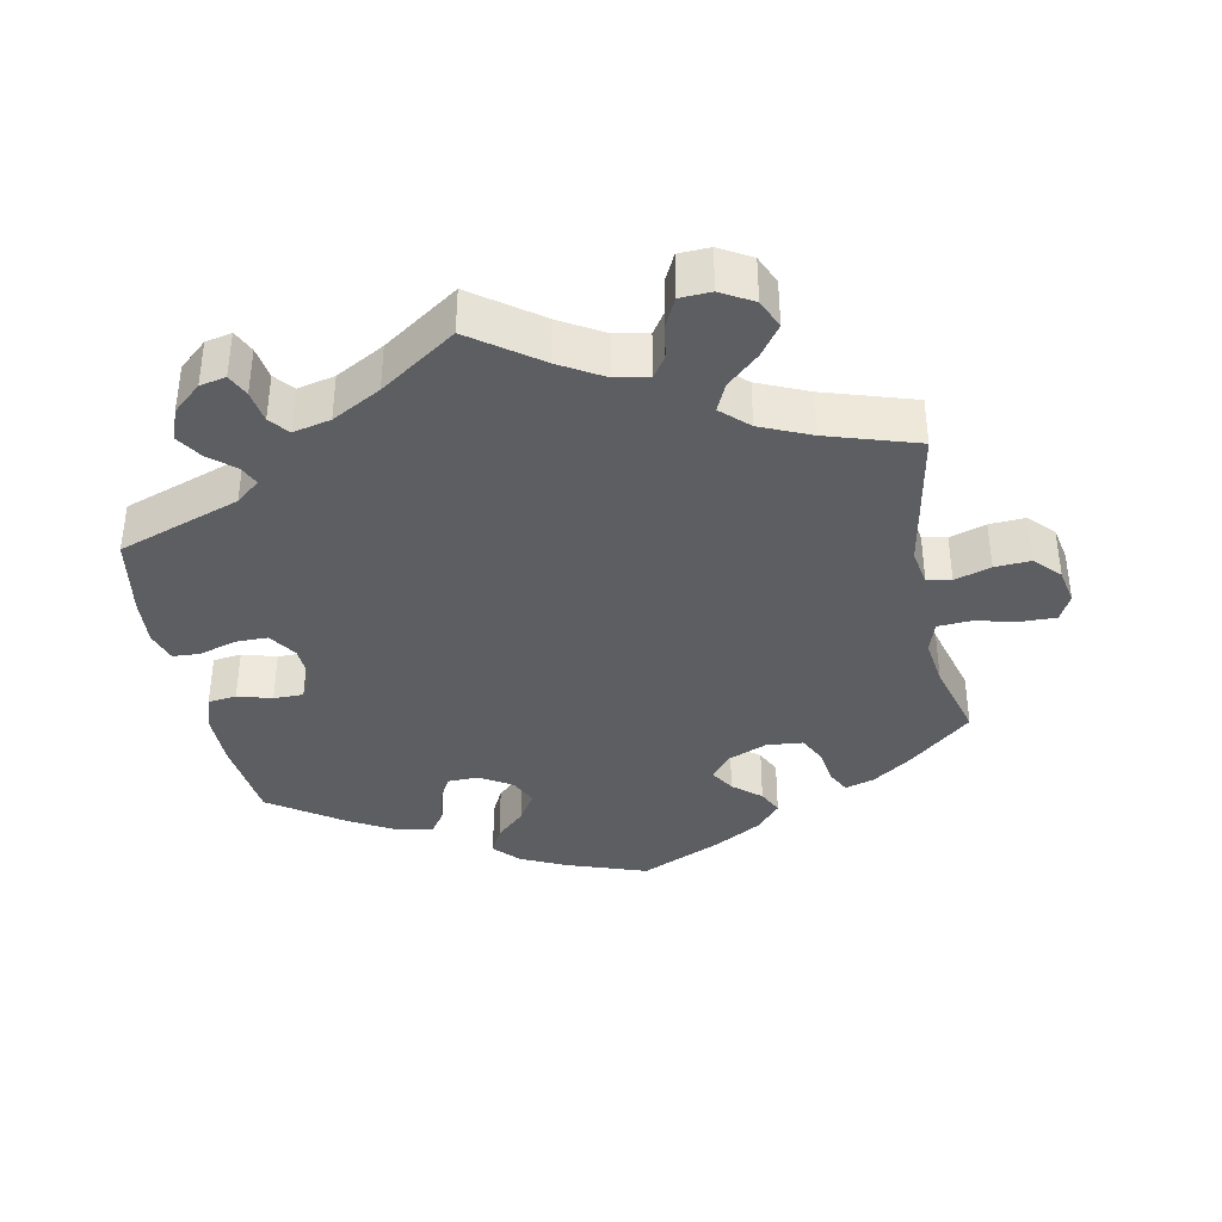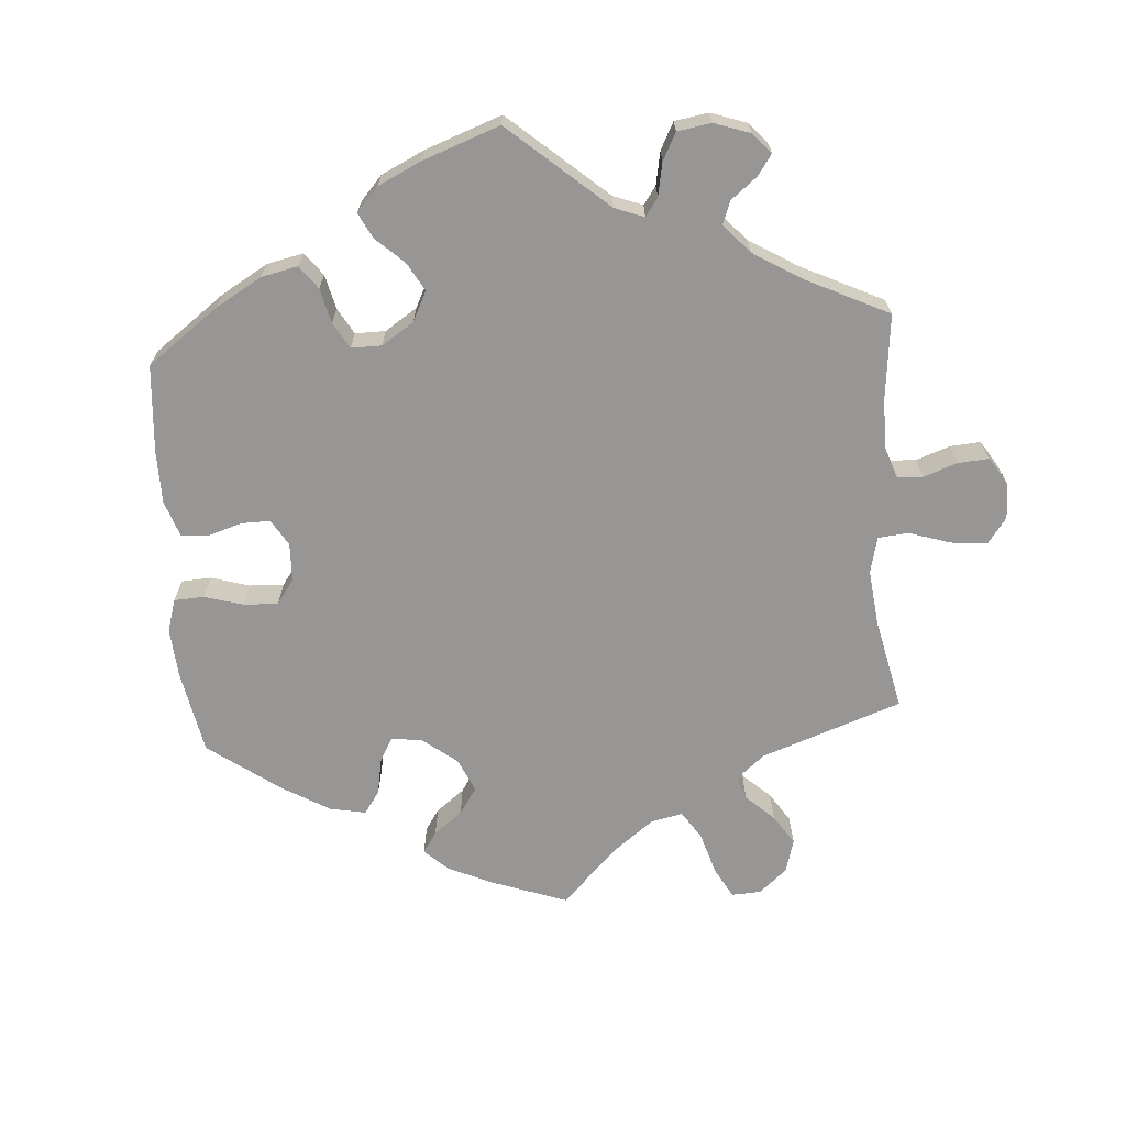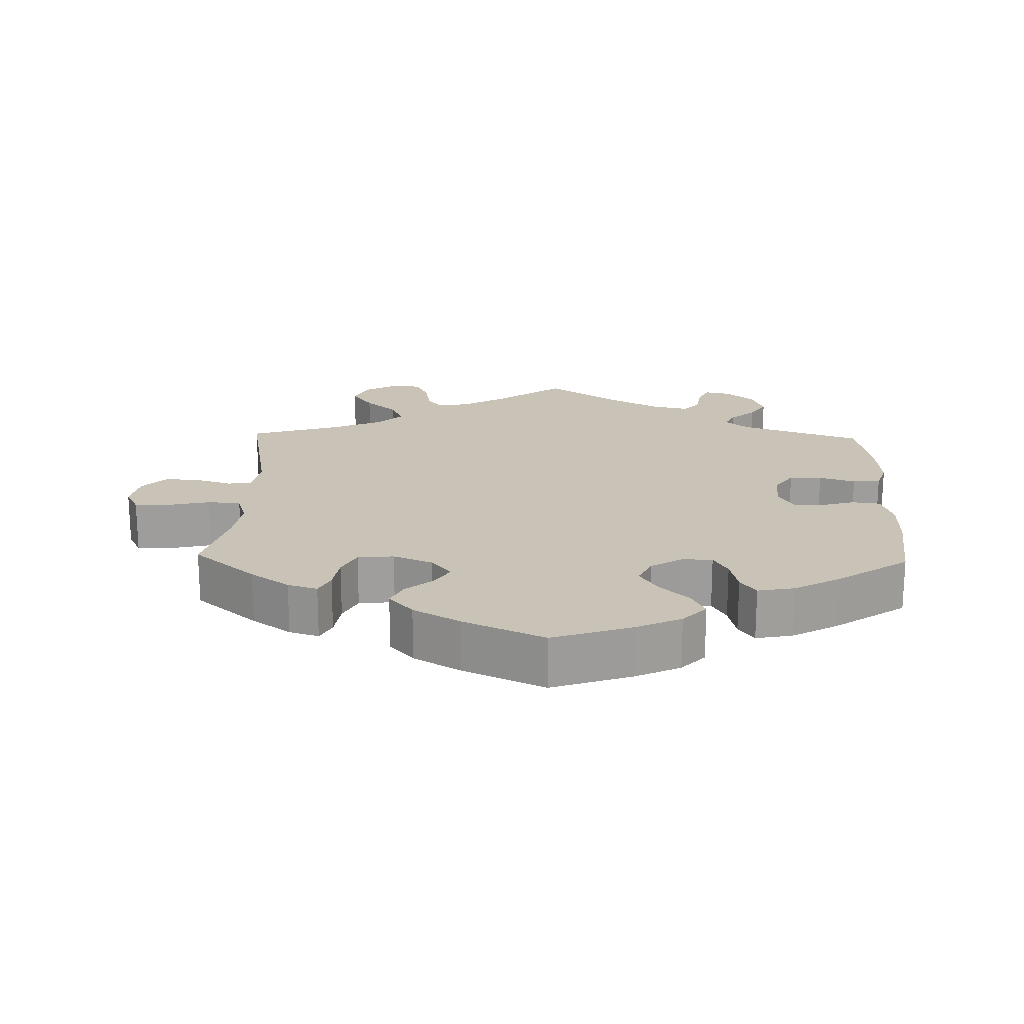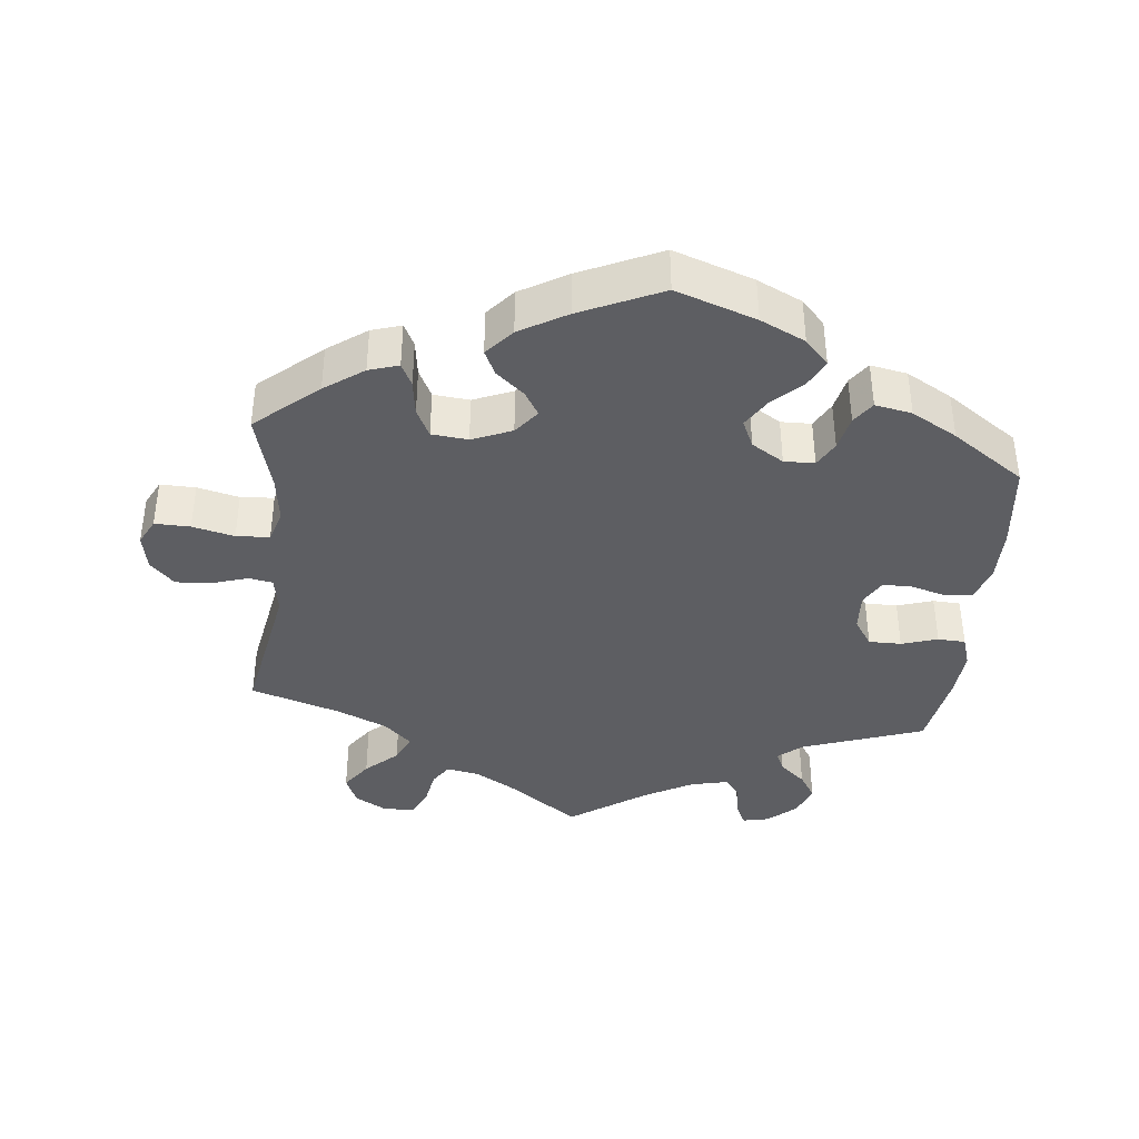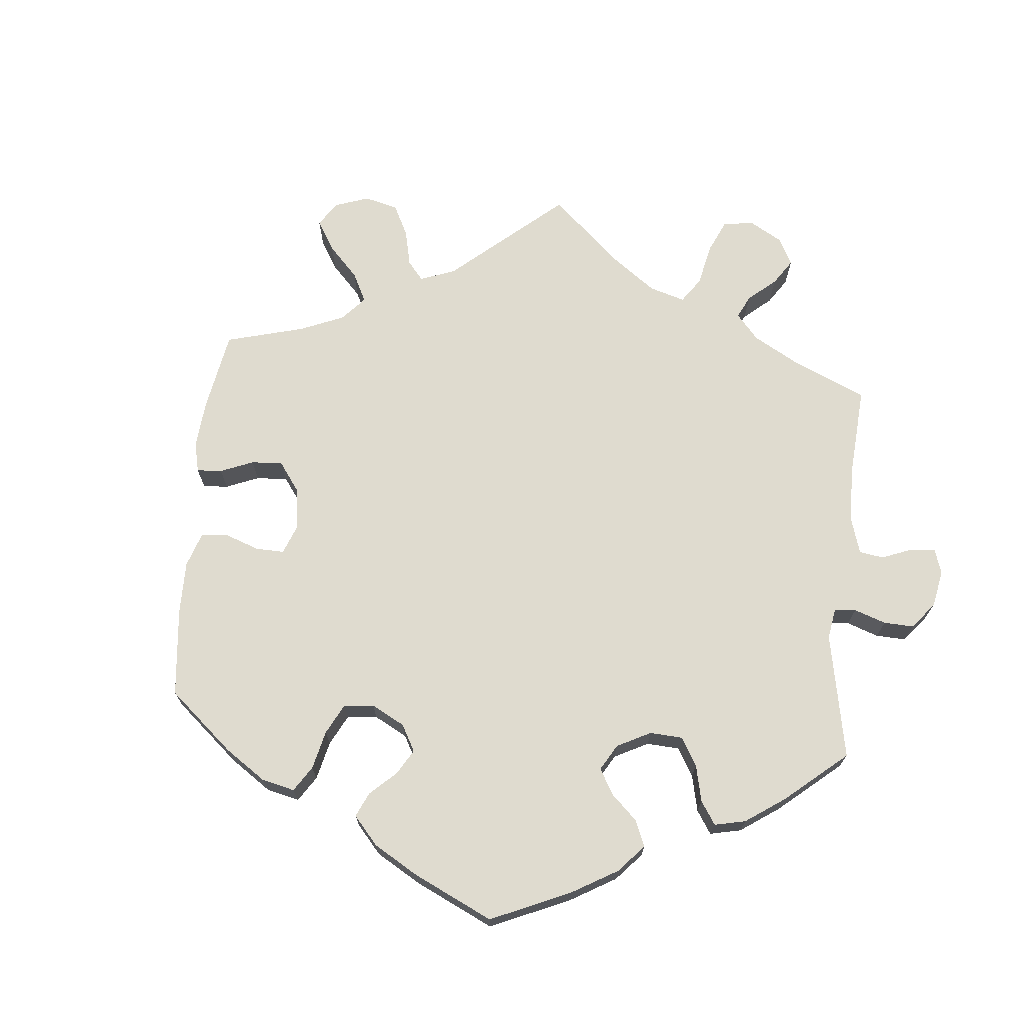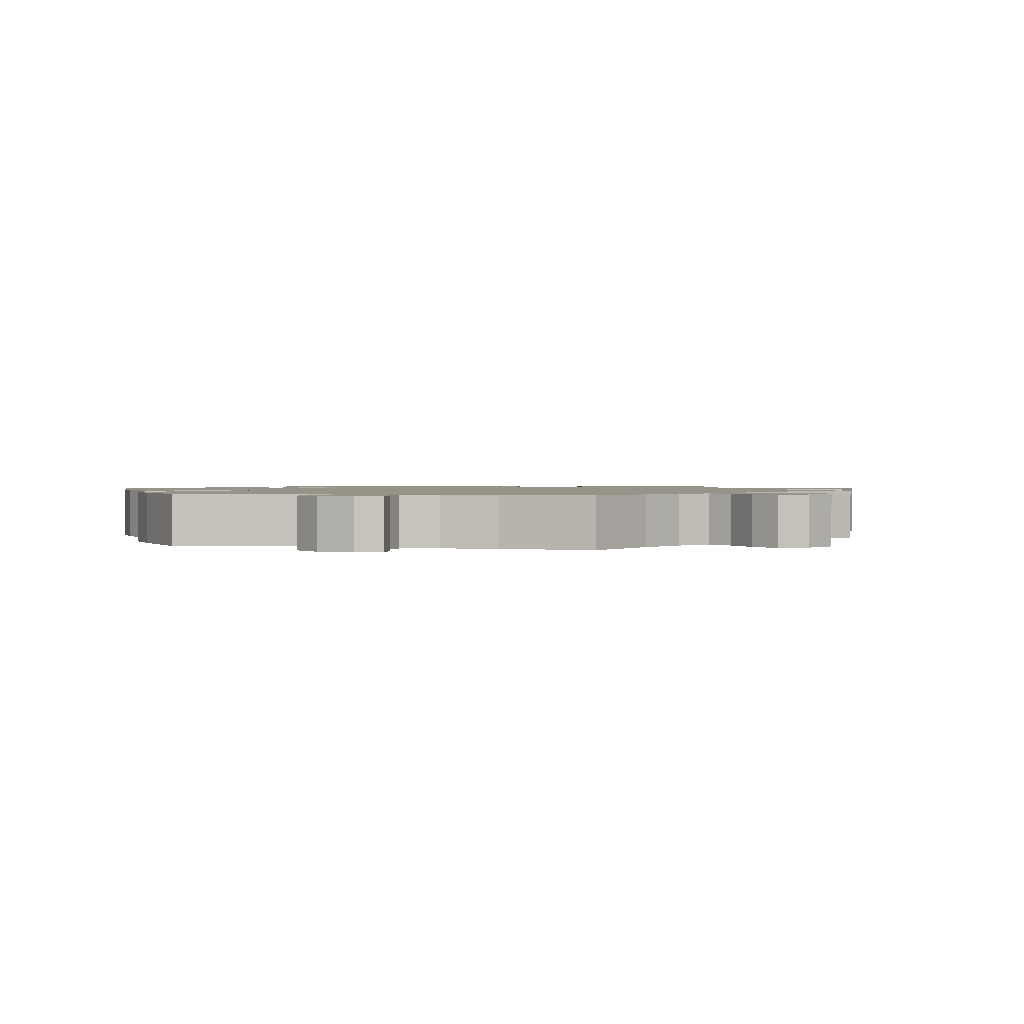
<metadata>
{"format":"obj","ext":"obj","renderer":"f3d","projection":"perspective","resolution":1024,"background":"white","views":[{"elev":-37.9,"azim":-168.7,"up":"+Y"},{"elev":-68.0,"azim":124.1,"up":"+Y"},{"elev":19.5,"azim":1.6,"up":"+Y"},{"elev":-39.2,"azim":-5.9,"up":"+Y"},{"elev":70.4,"azim":65.4,"up":"+Y"},{"elev":1.4,"azim":163.1,"up":"+Y"}]}
</metadata>
<code>
v -0.463 0.07 -0.083
v -0.472 0.07 -0.031
v -0.506 0.07 -0.025
v -0.557 0.07 -0.041
v -0.607 0.07 -0.044
v -0.641 0.07 -0.009
v -0.651 0.07 0.042
v -0.632 0.07 0.079
v -0.582 0.07 0.078
v -0.523 0.07 0.064
v -0.476 0.07 0.067
v -0.462 0.07 0.111
v -0.471 0.07 0.178
v -0.501 0.07 0.289
v -0.413 0.07 0.364
v -0.358 0.07 0.403
v -0.316 0.07 0.416
v -0.3 0.07 0.384
v -0.293 0.07 0.334
v -0.273 0.07 0.294
v -0.222 0.07 0.289
v -0.166 0.07 0.312
v -0.138 0.07 0.347
v -0.159 0.07 0.381
v -0.198 0.07 0.414
v -0.215 0.07 0.449
v -0.181 0.07 0.488
v -0.115 0.07 0.526
v 0 0.07 0.578
v 0.113 0.07 0.539
v 0.176 0.07 0.509
v 0.209 0.07 0.474
v 0.19 0.07 0.436
v 0.149 0.07 0.397
v 0.123 0.07 0.356
v 0.141 0.07 0.317
v 0.186 0.07 0.289
v 0.229 0.07 0.29
v 0.249 0.07 0.326
v 0.26 0.07 0.375
v 0.282 0.07 0.406
v 0.334 0.07 0.396
v 0.398 0.07 0.36
v 0.5 0.07 0.29
v 0.514 0.07 0.167
v 0.514 0.07 0.092
v 0.498 0.07 0.042
v 0.458 0.07 0.037
v 0.41 0.07 0.051
v 0.368 0.07 0.051
v 0.347 0.07 0.014
v 0.35 0.07 -0.04
v 0.376 0.07 -0.079
v 0.422 0.07 -0.079
v 0.473 0.07 -0.063
v 0.512 0.07 -0.065
v 0.526 0.07 -0.108
v 0.521 0.07 -0.175
v 0.501 0.07 -0.288
v 0.329 0.07 -0.348
v 0.295 0.07 -0.376
v 0.308 0.07 -0.404
v 0.344 0.07 -0.435
v 0.367 0.07 -0.471
v 0.35 0.07 -0.516
v 0.31 0.07 -0.551
v 0.273 0.07 -0.559
v 0.258 0.07 -0.527
v 0.251 0.07 -0.481
v 0.229 0.07 -0.454
v 0.176 0.07 -0.466
v 0.107 0.07 -0.504
v 0 0.07 -0.577
v -0.095 0.07 -0.508
v -0.156 0.07 -0.472
v -0.203 0.07 -0.463
v -0.223 0.07 -0.493
v -0.232 0.07 -0.543
v -0.251 0.07 -0.582
v -0.295 0.07 -0.584
v -0.34 0.07 -0.558
v -0.358 0.07 -0.517
v -0.328 0.07 -0.475
v -0.283 0.07 -0.434
v -0.265 0.07 -0.395
v -0.303 0.07 -0.359
v -0.374 0.07 -0.328
v -0.501 0.07 -0.288
v -0.463 0 -0.083
v -0.472 0 -0.031
v -0.506 0 -0.025
v -0.557 0 -0.041
v -0.607 0 -0.044
v -0.641 0 -0.009
v -0.651 0 0.042
v -0.632 0 0.079
v -0.582 0 0.078
v -0.523 0 0.064
v -0.476 0 0.067
v -0.462 0 0.111
v -0.471 0 0.178
v -0.501 0 0.289
v -0.413 0 0.364
v -0.358 0 0.403
v -0.316 0 0.416
v -0.3 0 0.384
v -0.293 0 0.334
v -0.273 0 0.294
v -0.222 0 0.289
v -0.166 0 0.312
v -0.138 0 0.347
v -0.159 0 0.381
v -0.198 0 0.414
v -0.215 0 0.449
v -0.181 0 0.488
v -0.115 0 0.526
v 0 0 0.578
v 0.113 0 0.539
v 0.176 0 0.509
v 0.209 0 0.474
v 0.19 0 0.436
v 0.149 0 0.397
v 0.123 0 0.356
v 0.141 0 0.317
v 0.186 0 0.289
v 0.229 0 0.29
v 0.249 0 0.326
v 0.26 0 0.375
v 0.282 0 0.406
v 0.334 0 0.396
v 0.398 0 0.36
v 0.5 0 0.29
v 0.514 0 0.167
v 0.514 0 0.092
v 0.498 0 0.042
v 0.458 0 0.037
v 0.41 0 0.051
v 0.368 0 0.051
v 0.347 0 0.014
v 0.35 0 -0.04
v 0.376 0 -0.079
v 0.422 0 -0.079
v 0.473 0 -0.063
v 0.512 0 -0.065
v 0.526 0 -0.108
v 0.521 0 -0.175
v 0.501 0 -0.288
v 0.329 0 -0.348
v 0.295 0 -0.376
v 0.308 0 -0.404
v 0.344 0 -0.435
v 0.367 0 -0.471
v 0.35 0 -0.516
v 0.31 0 -0.551
v 0.273 0 -0.559
v 0.258 0 -0.527
v 0.251 0 -0.481
v 0.229 0 -0.454
v 0.176 0 -0.466
v 0.107 0 -0.504
v 0 0 -0.577
v -0.095 0 -0.508
v -0.156 0 -0.472
v -0.203 0 -0.463
v -0.223 0 -0.493
v -0.232 0 -0.543
v -0.251 0 -0.582
v -0.295 0 -0.584
v -0.34 0 -0.558
v -0.358 0 -0.517
v -0.328 0 -0.475
v -0.283 0 -0.434
v -0.265 0 -0.395
v -0.303 0 -0.359
v -0.374 0 -0.328
v -0.501 0 -0.288
f 87 88 1
f 86 87 1 2
f 85 86 2
f 81 82 83 84
f 81 84 85
f 80 81 85
f 77 78 79 80
f 76 77 80 85
f 75 76 85 2
f 72 73 74
f 71 72 74 75
f 70 71 75 2
f 66 67 68 69
f 66 69 70
f 65 66 70
f 62 63 64 65
f 61 62 65 70
f 57 58 59 60
f 57 60 61
f 54 55 56 57
f 53 54 57 61
f 52 53 61 70
f 46 47 48 49
f 46 49 50
f 45 46 50
f 44 45 50
f 43 44 50 51
f 39 40 41 42
f 38 39 42 43
f 31 32 33 34
f 31 34 35
f 30 31 35
f 29 30 35
f 28 29 35 36
f 24 25 26 27
f 23 24 27 28
f 16 17 18 19
f 16 19 20
f 13 14 15 16
f 12 13 16 20
f 11 12 20 21
f 7 8 9 10
f 7 10 11
f 6 7 11
f 3 4 5 6
f 3 6 11
f 2 3 11 21
f 51 52 70 2
f 38 43 51 2
f 37 38 2
f 36 37 2 21
f 23 28 36
f 22 23 36
f 21 22 36
f 89 176 175
f 90 89 175 174
f 90 174 173
f 172 171 170 169
f 173 172 169
f 173 169 168
f 168 167 166 165
f 173 168 165 164
f 90 173 164 163
f 162 161 160
f 163 162 160 159
f 90 163 159 158
f 157 156 155 154
f 158 157 154
f 158 154 153
f 153 152 151 150
f 158 153 150 149
f 148 147 146 145
f 149 148 145
f 145 144 143 142
f 149 145 142 141
f 158 149 141 140
f 137 136 135 134
f 138 137 134
f 138 134 133
f 138 133 132
f 139 138 132 131
f 130 129 128 127
f 131 130 127 126
f 122 121 120 119
f 123 122 119
f 123 119 118
f 123 118 117
f 124 123 117 116
f 115 114 113 112
f 116 115 112 111
f 107 106 105 104
f 108 107 104
f 104 103 102 101
f 108 104 101 100
f 109 108 100 99
f 98 97 96 95
f 99 98 95
f 99 95 94
f 94 93 92 91
f 99 94 91
f 109 99 91 90
f 90 158 140 139
f 90 139 131 126
f 90 126 125
f 109 90 125 124
f 124 116 111
f 124 111 110
f 124 110 109
f 1 89 90 2
f 2 90 91 3
f 3 91 92 4
f 4 92 93 5
f 5 93 94 6
f 6 94 95 7
f 7 95 96 8
f 8 96 97 9
f 9 97 98 10
f 10 98 99 11
f 11 99 100 12
f 12 100 101 13
f 13 101 102 14
f 14 102 103 15
f 15 103 104 16
f 16 104 105 17
f 17 105 106 18
f 18 106 107 19
f 19 107 108 20
f 20 108 109 21
f 21 109 110 22
f 22 110 111 23
f 23 111 112 24
f 24 112 113 25
f 25 113 114 26
f 26 114 115 27
f 27 115 116 28
f 28 116 117 29
f 29 117 118 30
f 30 118 119 31
f 31 119 120 32
f 32 120 121 33
f 33 121 122 34
f 34 122 123 35
f 35 123 124 36
f 36 124 125 37
f 37 125 126 38
f 38 126 127 39
f 39 127 128 40
f 40 128 129 41
f 41 129 130 42
f 42 130 131 43
f 43 131 132 44
f 44 132 133 45
f 45 133 134 46
f 46 134 135 47
f 47 135 136 48
f 48 136 137 49
f 49 137 138 50
f 50 138 139 51
f 51 139 140 52
f 52 140 141 53
f 53 141 142 54
f 54 142 143 55
f 55 143 144 56
f 56 144 145 57
f 57 145 146 58
f 58 146 147 59
f 59 147 148 60
f 60 148 149 61
f 61 149 150 62
f 62 150 151 63
f 63 151 152 64
f 64 152 153 65
f 65 153 154 66
f 66 154 155 67
f 67 155 156 68
f 68 156 157 69
f 69 157 158 70
f 70 158 159 71
f 71 159 160 72
f 72 160 161 73
f 73 161 162 74
f 74 162 163 75
f 75 163 164 76
f 76 164 165 77
f 77 165 166 78
f 78 166 167 79
f 79 167 168 80
f 80 168 169 81
f 81 169 170 82
f 82 170 171 83
f 83 171 172 84
f 84 172 173 85
f 85 173 174 86
f 86 174 175 87
f 87 175 176 88
f 88 176 89 1

</code>
